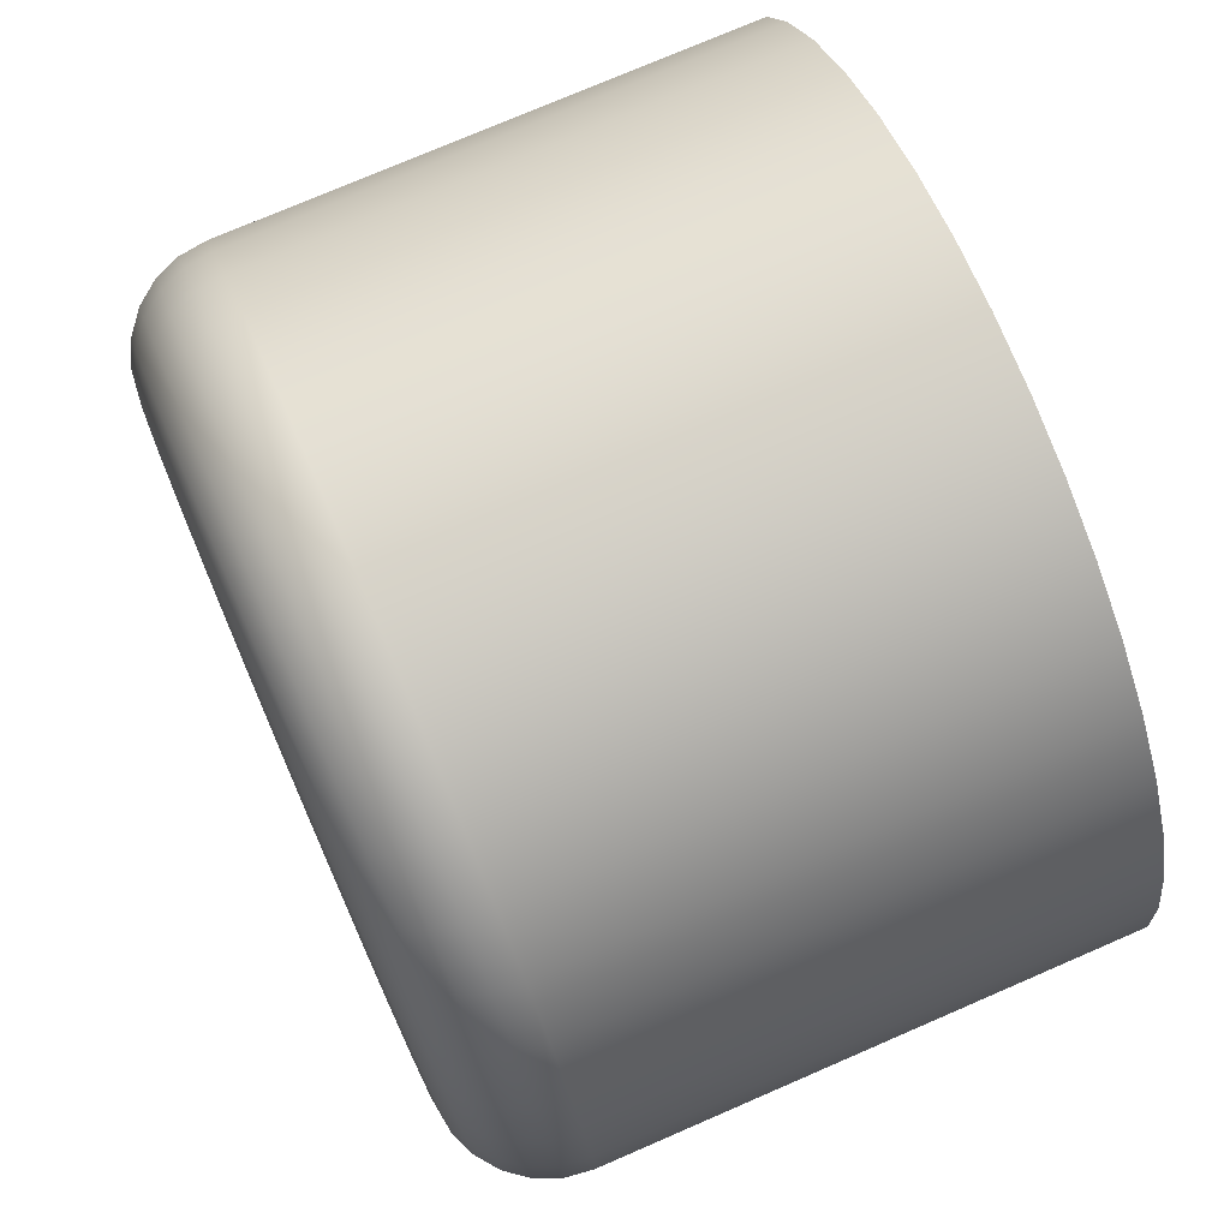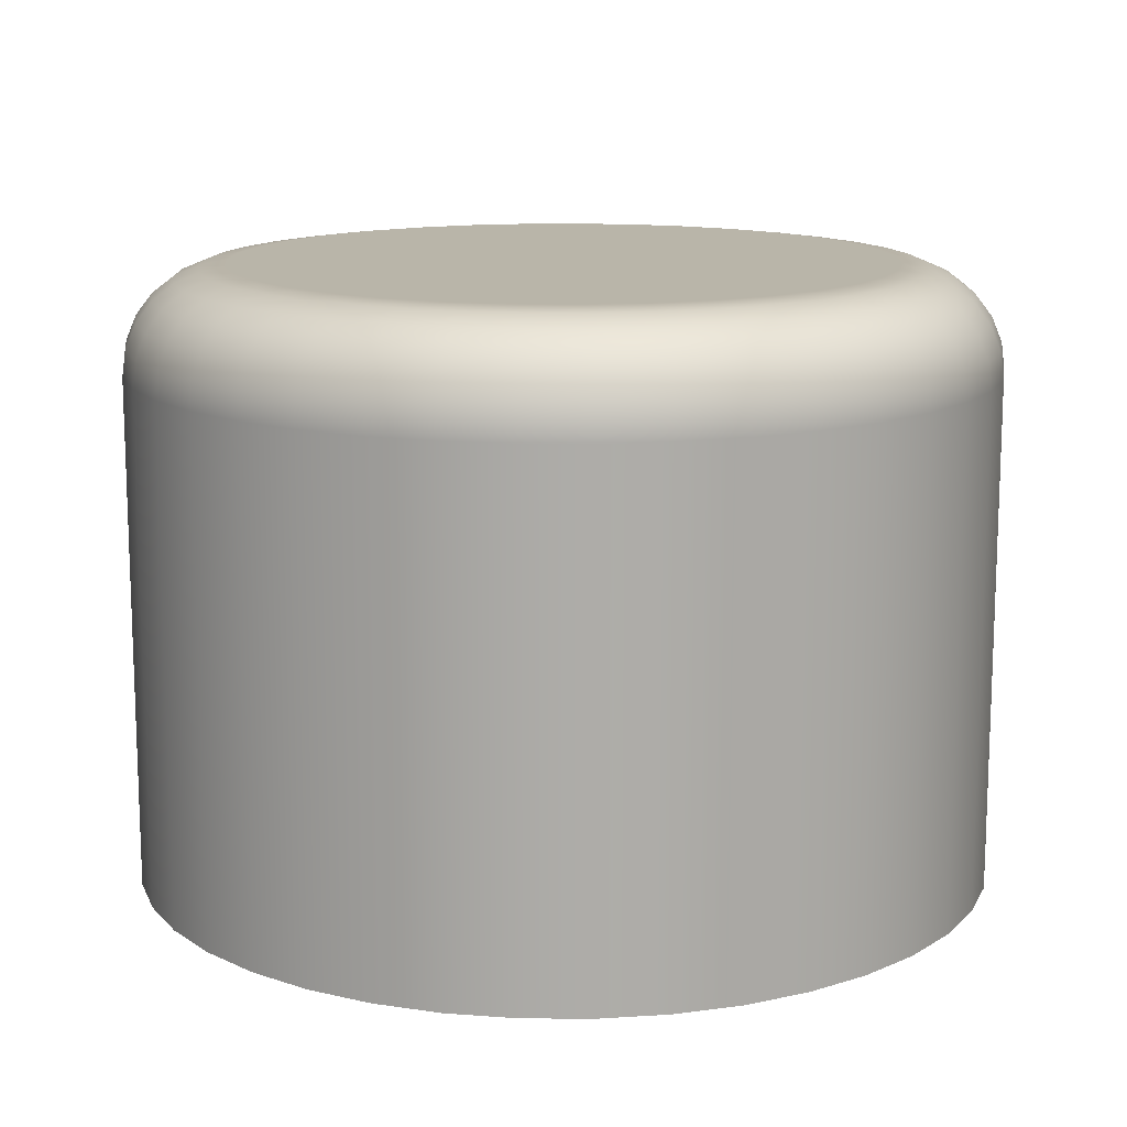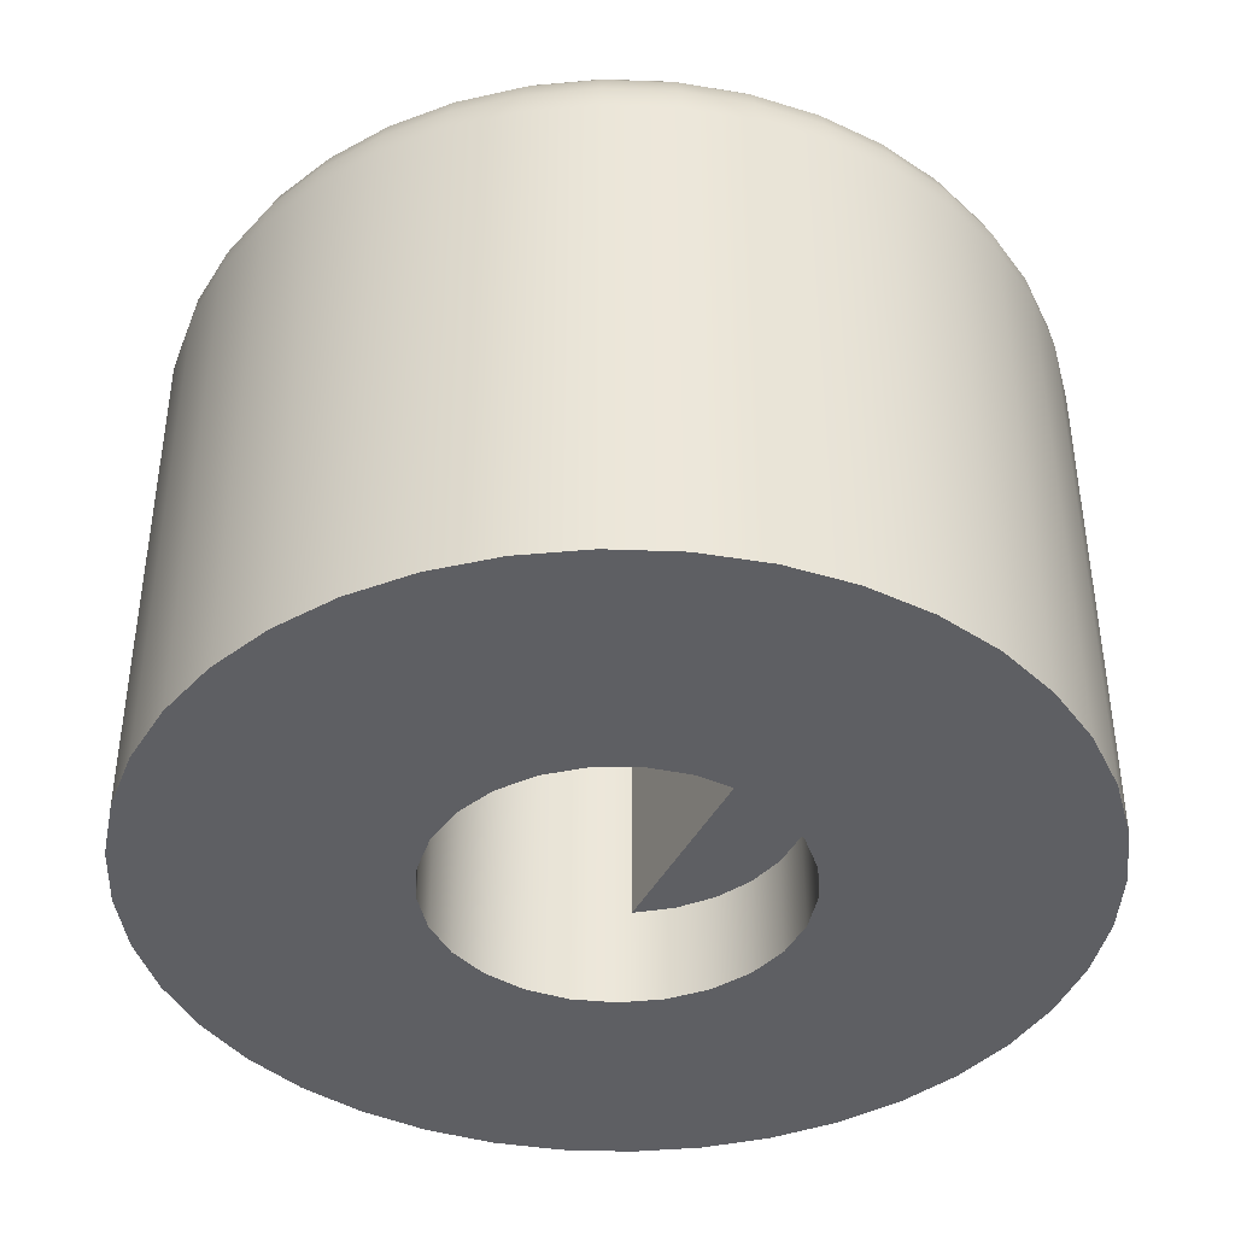
<metadata>
{"format":"obj","ext":"obj","renderer":"f3d","projection":"perspective","resolution":1024,"background":"white","views":[{"elev":75.5,"azim":66.6,"up":"+Y"},{"elev":13.4,"azim":-174.7,"up":"+Z"},{"elev":-40.9,"azim":-25.1,"up":"+Z"}]}
</metadata>
<code>
g Body10
v -8.435 -0 10
v -8.331 -1.32 10
v -8.022 -2.607 10
v -7.516 -3.829 10
v -6.824 -4.958 10
v -5.964 -5.964 10
v -4.958 -6.824 10
v -3.829 -7.516 10
v -2.607 -8.022 10
v -1.32 -8.331 10
v 0 -8.435 10
v 1.32 -8.331 10
v 2.607 -8.022 10
v 3.829 -7.516 10
v 4.958 -6.824 10
v 5.964 -5.964 10
v 6.824 -4.958 10
v 7.516 -3.829 10
v 8.022 -2.607 10
v 8.331 -1.32 10
v 8.435 0 10
v 8.331 1.32 10
v 8.022 2.607 10
v 7.516 3.829 10
v 6.824 4.958 10
v 5.964 5.964 10
v 4.958 6.824 10
v 3.829 7.516 10
v 2.607 8.022 10
v 1.32 8.331 10
v 0 8.435 10
v -1.32 8.331 10
v -2.607 8.022 10
v -3.829 7.516 10
v -4.958 6.824 10
v -5.964 5.964 10
v -6.824 4.958 10
v -7.516 3.829 10
v -8.022 2.607 10
v -8.331 1.32 10
v -6.435 0 12
v -6.332 1.149 12
v -6.025 2.261 12
v -5.524 3.301 12
v -4.846 4.234 12
v -4.012 5.031 12
v -3.049 5.667 12
v -1.989 6.12 12
v -0.8638 6.377 12
v 0.2887 6.429 12
v 1.432 6.274 12
v 2.529 5.917 12
v 3.545 5.37 12
v 4.447 4.651 12
v 5.206 3.782 12
v 5.798 2.792 12
v 6.203 1.712 12
v 6.409 0.5768 12
v 6.409 -0.5768 12
v 6.203 -1.712 12
v 5.798 -2.792 12
v 5.206 -3.782 12
v 4.447 -4.651 12
v 3.545 -5.37 12
v 2.529 -5.917 12
v 1.432 -6.274 12
v 0.2887 -6.429 12
v -0.8638 -6.377 12
v -1.989 -6.12 12
v -3.049 -5.667 12
v -4.012 -5.031 12
v -4.846 -4.234 12
v -5.524 -3.301 12
v -6.025 -2.261 12
v -6.332 -1.149 12
v -8.367 0 10.52
v -8.167 0 11
v -7.849 0 11.41
v -7.435 0 11.73
v -6.953 0 11.93
v -8.264 -1.309 10.52
v -8.067 -1.278 11
v -7.753 -1.228 11.41
v -7.343 -1.163 11.73
v -6.867 -1.088 11.93
v -7.957 -2.585 10.52
v -7.767 -2.524 11
v -7.465 -2.426 11.41
v -7.071 -2.298 11.73
v -6.612 -2.148 11.93
v -7.455 -3.798 10.52
v -7.277 -3.708 11
v -6.994 -3.563 11.41
v -6.625 -3.375 11.73
v -6.195 -3.156 11.93
v -6.769 -4.918 10.52
v -6.607 -4.8 11
v -6.35 -4.614 11.41
v -6.015 -4.37 11.73
v -5.625 -4.087 11.93
v -5.916 -5.916 10.52
v -5.775 -5.775 11
v -5.55 -5.55 11.41
v -5.257 -5.257 11.73
v -4.916 -4.916 11.93
v -4.918 -6.769 10.52
v -4.8 -6.607 11
v -4.614 -6.35 11.41
v -4.37 -6.015 11.73
v -4.087 -5.625 11.93
v -3.798 -7.455 10.52
v -3.708 -7.277 11
v -3.563 -6.994 11.41
v -3.375 -6.625 11.73
v -3.156 -6.195 11.93
v -2.585 -7.957 10.52
v -2.524 -7.767 11
v -2.426 -7.465 11.41
v -2.298 -7.071 11.73
v -2.148 -6.612 11.93
v -1.309 -8.264 10.52
v -1.278 -8.067 11
v -1.228 -7.753 11.41
v -1.163 -7.343 11.73
v -1.088 -6.867 11.93
v 0 -8.367 10.52
v 0 -8.167 11
v 0 -7.849 11.41
v 0 -7.435 11.73
v 0 -6.953 11.93
v 1.309 -8.264 10.52
v 1.278 -8.067 11
v 1.228 -7.753 11.41
v 1.163 -7.343 11.73
v 1.088 -6.867 11.93
v 2.585 -7.957 10.52
v 2.524 -7.767 11
v 2.426 -7.465 11.41
v 2.298 -7.071 11.73
v 2.148 -6.612 11.93
v 3.798 -7.455 10.52
v 3.708 -7.277 11
v 3.563 -6.994 11.41
v 3.375 -6.625 11.73
v 3.156 -6.195 11.93
v 4.918 -6.769 10.52
v 4.8 -6.607 11
v 4.614 -6.35 11.41
v 4.37 -6.015 11.73
v 4.087 -5.625 11.93
v 5.916 -5.916 10.52
v 5.775 -5.775 11
v 5.55 -5.55 11.41
v 5.257 -5.257 11.73
v 4.916 -4.916 11.93
v 6.769 -4.918 10.52
v 6.607 -4.8 11
v 6.35 -4.614 11.41
v 6.015 -4.37 11.73
v 5.625 -4.087 11.93
v 7.455 -3.798 10.52
v 7.277 -3.708 11
v 6.994 -3.563 11.41
v 6.625 -3.375 11.73
v 6.195 -3.156 11.93
v 7.957 -2.585 10.52
v 7.767 -2.524 11
v 7.465 -2.426 11.41
v 7.071 -2.298 11.73
v 6.612 -2.148 11.93
v 8.264 -1.309 10.52
v 8.067 -1.278 11
v 7.753 -1.228 11.41
v 7.343 -1.163 11.73
v 6.867 -1.088 11.93
v 8.367 0 10.52
v 8.167 0 11
v 7.849 0 11.41
v 7.435 0 11.73
v 6.953 0 11.93
v 8.264 1.309 10.52
v 8.067 1.278 11
v 7.753 1.228 11.41
v 7.343 1.163 11.73
v 6.867 1.088 11.93
v 7.957 2.585 10.52
v 7.767 2.524 11
v 7.465 2.426 11.41
v 7.071 2.298 11.73
v 6.612 2.148 11.93
v 7.455 3.798 10.52
v 7.277 3.708 11
v 6.994 3.563 11.41
v 6.625 3.375 11.73
v 6.195 3.156 11.93
v 6.769 4.918 10.52
v 6.607 4.8 11
v 6.35 4.614 11.41
v 6.015 4.37 11.73
v 5.625 4.087 11.93
v 5.916 5.916 10.52
v 5.775 5.775 11
v 5.55 5.55 11.41
v 5.257 5.257 11.73
v 4.916 4.916 11.93
v 4.918 6.769 10.52
v 4.8 6.607 11
v 4.614 6.35 11.41
v 4.37 6.015 11.73
v 4.087 5.625 11.93
v 3.798 7.455 10.52
v 3.708 7.277 11
v 3.563 6.994 11.41
v 3.375 6.625 11.73
v 3.156 6.195 11.93
v 2.585 7.957 10.52
v 2.524 7.767 11
v 2.426 7.465 11.41
v 2.298 7.071 11.73
v 2.148 6.612 11.93
v 1.309 8.264 10.52
v 1.278 8.067 11
v 1.228 7.753 11.41
v 1.163 7.343 11.73
v 1.088 6.867 11.93
v 0 8.367 10.52
v 0 8.167 11
v 0 7.849 11.41
v 0 7.435 11.73
v 0 6.953 11.93
v -1.309 8.264 10.52
v -1.278 8.067 11
v -1.228 7.753 11.41
v -1.163 7.343 11.73
v -1.088 6.867 11.93
v -2.585 7.957 10.52
v -2.524 7.767 11
v -2.426 7.465 11.41
v -2.298 7.071 11.73
v -2.148 6.612 11.93
v -3.798 7.455 10.52
v -3.708 7.277 11
v -3.563 6.994 11.41
v -3.375 6.625 11.73
v -3.156 6.195 11.93
v -4.918 6.769 10.52
v -4.8 6.607 11
v -4.614 6.35 11.41
v -4.37 6.015 11.73
v -4.087 5.625 11.93
v -5.916 5.916 10.52
v -5.775 5.775 11
v -5.55 5.55 11.41
v -5.257 5.257 11.73
v -4.916 4.916 11.93
v -6.769 4.918 10.52
v -6.607 4.8 11
v -6.35 4.614 11.41
v -6.015 4.37 11.73
v -5.625 4.087 11.93
v -7.455 3.798 10.52
v -7.277 3.708 11
v -6.994 3.563 11.41
v -6.625 3.375 11.73
v -6.195 3.156 11.93
v -7.957 2.585 10.52
v -7.767 2.524 11
v -7.465 2.426 11.41
v -7.071 2.298 11.73
v -6.612 2.148 11.93
v -8.264 1.309 10.52
v -8.067 1.278 11
v -7.753 1.228 11.41
v -7.343 1.163 11.73
v -6.867 1.088 11.93
v -8.435 -0 0
v -8.331 -1.32 0
v -8.022 -2.607 0
v -7.516 -3.829 0
v -6.824 -4.958 0
v -5.964 -5.964 0
v -4.958 -6.824 0
v -3.829 -7.516 0
v -2.607 -8.022 0
v -1.32 -8.331 0
v 0 -8.435 0
v 1.32 -8.331 0
v 2.607 -8.022 0
v 3.829 -7.516 0
v 4.958 -6.824 0
v 5.964 -5.964 0
v 6.824 -4.958 0
v 7.516 -3.829 0
v 8.022 -2.607 0
v 8.331 -1.32 0
v 8.435 0 0
v 8.331 1.32 0
v 8.022 2.607 0
v 7.516 3.829 0
v 6.824 4.958 0
v 5.964 5.964 0
v 4.958 6.824 0
v 3.829 7.516 0
v 2.607 8.022 0
v 1.32 8.331 0
v 0 8.435 0
v -1.32 8.331 0
v -2.607 8.022 0
v -3.829 7.516 0
v -4.958 6.824 0
v -5.964 5.964 0
v -6.824 4.958 0
v -7.516 3.829 0
v -8.022 2.607 0
v -8.331 1.32 0
v 1.658 -2.922 1.9
v 1.657 2.923 1.9
v 2.291 2.458 1.9
v 2.799 1.859 1.9
v 3.154 1.158 1.9
v 3.337 0.3937 1.9
v 3.337 -0.3921 1.9
v 3.155 -1.156 1.9
v 2.8 -1.858 1.9
v 2.292 -2.457 1.9
v -3.36 0 0
v -3.254 0.8356 0
v -2.944 1.619 0
v -2.449 2.3 0
v -1.8 2.837 0
v -1.038 3.196 0
v -0.211 3.353 0
v 0.6296 3.3 0
v 1.431 3.04 0
v 2.142 2.589 0
v 2.718 1.975 0
v 3.124 1.237 0
v 3.334 0.4211 0
v 3.334 -0.4211 0
v 3.124 -1.237 0
v 2.718 -1.975 0
v 2.142 -2.589 0
v 1.431 -3.04 0
v 0.6296 -3.3 0
v -0.211 -3.353 0
v -1.038 -3.196 0
v -1.8 -2.837 0
v -2.449 -2.3 0
v -2.944 -1.619 0
v -3.254 -0.8356 0
v 1.658 -2.922 8.598
v 1.657 2.923 8.598
v 0.8968 3.238 8.598
v 0.08292 3.359 8.598
v -0.7359 3.278 8.598
v -1.511 3.001 8.598
v -2.195 2.544 8.598
v -2.747 1.934 8.598
v -3.135 1.209 8.598
v -3.335 0.4106 8.598
v -3.335 -0.4122 8.598
v -3.134 -1.21 8.598
v -2.746 -1.936 8.598
v -2.194 -2.545 8.598
v -1.509 -3.002 8.598
v -0.7343 -3.279 8.598
v 0.08456 -3.359 8.598
v 0.8984 -3.238 8.598
f 2 81 1
f 1 81 76
f 1 76 40
f 40 76 271
f 40 271 39
f 39 271 266
f 39 266 38
f 38 266 261
f 38 261 37
f 37 261 256
f 37 256 36
f 36 256 251
f 36 251 35
f 35 251 246
f 35 246 34
f 34 246 241
f 34 241 33
f 33 241 236
f 33 236 32
f 32 236 231
f 32 231 31
f 31 231 226
f 31 226 30
f 30 226 221
f 30 221 29
f 29 221 216
f 29 216 28
f 28 216 211
f 28 211 27
f 27 211 206
f 27 206 26
f 26 206 201
f 26 201 25
f 25 201 196
f 25 196 24
f 24 196 191
f 24 191 23
f 23 191 186
f 23 186 22
f 22 186 181
f 22 181 21
f 21 181 176
f 21 176 20
f 20 176 171
f 20 171 19
f 19 171 166
f 19 166 18
f 18 166 161
f 18 161 17
f 17 161 156
f 17 156 16
f 16 156 151
f 16 151 15
f 15 151 146
f 15 146 14
f 14 146 141
f 14 141 13
f 13 141 136
f 13 136 12
f 12 136 131
f 12 131 11
f 11 131 126
f 11 126 10
f 10 126 121
f 10 121 9
f 9 121 116
f 9 116 8
f 8 116 111
f 8 111 7
f 7 111 106
f 7 106 6
f 6 106 101
f 6 101 5
f 5 101 96
f 5 96 4
f 4 96 91
f 4 91 3
f 3 91 86
f 3 86 2
f 2 86 81
f 42 275 41
f 41 275 80
f 41 80 85
f 85 80 79
f 85 79 84
f 84 79 78
f 84 78 83
f 83 78 77
f 83 77 82
f 82 77 76
f 82 76 81
f 275 42 270
f 270 42 43
f 270 43 265
f 265 43 44
f 265 44 260
f 260 44 45
f 260 45 255
f 255 45 46
f 255 46 250
f 250 46 47
f 250 47 245
f 245 47 48
f 245 48 240
f 240 48 235
f 240 235 234
f 234 235 229
f 234 229 228
f 228 229 223
f 228 223 222
f 222 223 217
f 222 217 216
f 216 217 211
f 48 49 235
f 235 49 230
f 235 230 229
f 229 230 224
f 229 224 223
f 223 224 218
f 223 218 217
f 217 218 212
f 217 212 211
f 211 212 206
f 49 50 230
f 230 50 225
f 230 225 224
f 224 225 219
f 224 219 218
f 218 219 213
f 218 213 212
f 212 213 207
f 212 207 206
f 206 207 201
f 50 51 225
f 225 51 220
f 225 220 219
f 219 220 214
f 219 214 213
f 213 214 208
f 213 208 207
f 207 208 202
f 207 202 201
f 201 202 196
f 51 52 220
f 220 52 215
f 220 215 214
f 214 215 209
f 214 209 208
f 208 209 203
f 208 203 202
f 202 203 197
f 202 197 196
f 196 197 191
f 52 53 215
f 215 53 210
f 215 210 209
f 209 210 204
f 209 204 203
f 203 204 198
f 203 198 197
f 197 198 192
f 197 192 191
f 191 192 186
f 53 54 210
f 210 54 205
f 210 205 204
f 204 205 199
f 204 199 198
f 198 199 193
f 198 193 192
f 192 193 187
f 192 187 186
f 186 187 181
f 54 55 205
f 205 55 200
f 205 200 199
f 199 200 194
f 199 194 193
f 193 194 188
f 193 188 187
f 187 188 182
f 187 182 181
f 181 182 176
f 200 55 195
f 195 55 56
f 195 56 190
f 190 56 57
f 190 57 185
f 185 57 58
f 185 58 180
f 180 58 59
f 180 59 175
f 175 59 60
f 175 60 170
f 170 60 61
f 170 61 165
f 165 61 62
f 165 62 160
f 160 62 155
f 160 155 154
f 154 155 149
f 154 149 148
f 148 149 143
f 148 143 142
f 142 143 137
f 142 137 136
f 136 137 131
f 62 63 155
f 155 63 150
f 155 150 149
f 149 150 144
f 149 144 143
f 143 144 138
f 143 138 137
f 137 138 132
f 137 132 131
f 131 132 126
f 63 64 150
f 150 64 145
f 150 145 144
f 144 145 139
f 144 139 138
f 138 139 133
f 138 133 132
f 132 133 127
f 132 127 126
f 126 127 121
f 64 65 145
f 145 65 140
f 145 140 139
f 139 140 134
f 139 134 133
f 133 134 128
f 133 128 127
f 127 128 122
f 127 122 121
f 121 122 116
f 65 66 140
f 140 66 135
f 140 135 134
f 134 135 129
f 134 129 128
f 128 129 123
f 128 123 122
f 122 123 117
f 122 117 116
f 116 117 111
f 66 67 135
f 135 67 130
f 135 130 129
f 129 130 124
f 129 124 123
f 123 124 118
f 123 118 117
f 117 118 112
f 117 112 111
f 111 112 106
f 67 68 130
f 130 68 125
f 130 125 124
f 124 125 119
f 124 119 118
f 118 119 113
f 118 113 112
f 112 113 107
f 112 107 106
f 106 107 101
f 68 69 125
f 125 69 120
f 125 120 119
f 119 120 114
f 119 114 113
f 113 114 108
f 113 108 107
f 107 108 102
f 107 102 101
f 101 102 96
f 120 69 115
f 115 69 70
f 115 70 110
f 110 70 71
f 110 71 105
f 105 71 72
f 105 72 100
f 100 72 73
f 100 73 95
f 95 73 74
f 95 74 90
f 90 74 75
f 90 75 85
f 85 75 41
f 76 77 271
f 271 77 272
f 271 272 266
f 266 272 267
f 266 267 261
f 261 267 262
f 261 262 256
f 256 262 257
f 256 257 251
f 251 257 252
f 251 252 246
f 246 252 247
f 246 247 241
f 241 247 242
f 241 242 236
f 236 242 237
f 236 237 231
f 231 237 232
f 231 232 226
f 226 232 227
f 226 227 221
f 221 227 222
f 221 222 216
f 77 78 272
f 272 78 273
f 272 273 267
f 267 273 268
f 267 268 262
f 262 268 263
f 262 263 257
f 257 263 258
f 257 258 252
f 252 258 253
f 252 253 247
f 247 253 248
f 247 248 242
f 242 248 243
f 242 243 237
f 237 243 238
f 237 238 232
f 232 238 233
f 232 233 227
f 227 233 228
f 227 228 222
f 78 79 273
f 273 79 274
f 273 274 268
f 268 274 269
f 268 269 263
f 263 269 264
f 263 264 258
f 258 264 259
f 258 259 253
f 253 259 254
f 253 254 248
f 248 254 249
f 248 249 243
f 243 249 244
f 243 244 238
f 238 244 239
f 238 239 233
f 233 239 234
f 233 234 228
f 79 80 274
f 274 80 275
f 274 275 269
f 269 275 270
f 269 270 264
f 264 270 265
f 264 265 259
f 259 265 260
f 259 260 254
f 254 260 255
f 254 255 249
f 249 255 250
f 249 250 244
f 244 250 245
f 244 245 239
f 239 245 240
f 239 240 234
f 82 81 87
f 87 81 86
f 87 86 92
f 92 86 91
f 92 91 97
f 97 91 96
f 97 96 102
f 83 82 88
f 88 82 87
f 88 87 93
f 93 87 92
f 93 92 98
f 98 92 97
f 98 97 103
f 103 97 102
f 103 102 108
f 90 85 84
f 84 83 89
f 89 83 88
f 89 88 94
f 94 88 93
f 94 93 99
f 99 93 98
f 99 98 104
f 104 98 103
f 104 103 109
f 109 103 108
f 109 108 114
f 95 90 89
f 89 90 84
f 95 89 94
f 100 95 94
f 100 94 99
f 105 100 99
f 105 99 104
f 110 105 104
f 110 104 109
f 115 110 109
f 115 109 114
f 120 115 114
f 142 136 141
f 142 141 147
f 147 141 146
f 147 146 152
f 152 146 151
f 152 151 157
f 157 151 156
f 157 156 162
f 162 156 161
f 162 161 167
f 167 161 166
f 167 166 172
f 172 166 171
f 172 171 177
f 177 171 176
f 177 176 182
f 142 147 148
f 148 147 153
f 148 153 154
f 154 153 159
f 154 159 160
f 160 159 165
f 153 147 152
f 153 152 158
f 158 152 157
f 158 157 163
f 163 157 162
f 163 162 168
f 168 162 167
f 168 167 173
f 173 167 172
f 173 172 178
f 178 172 177
f 178 177 183
f 183 177 182
f 183 182 188
f 153 158 159
f 159 158 164
f 159 164 165
f 165 164 170
f 164 158 163
f 164 163 169
f 169 163 168
f 169 168 174
f 174 168 173
f 174 173 179
f 179 173 178
f 179 178 184
f 184 178 183
f 184 183 189
f 189 183 188
f 189 188 194
f 175 170 169
f 169 170 164
f 175 169 174
f 180 175 174
f 180 174 179
f 185 180 179
f 185 179 184
f 190 185 184
f 190 184 189
f 195 190 189
f 195 189 194
f 200 195 194
f 277 2 276
f 276 2 1
f 276 1 315
f 315 1 40
f 315 40 314
f 314 40 39
f 314 39 313
f 313 39 38
f 313 38 312
f 312 38 37
f 312 37 311
f 311 37 36
f 311 36 310
f 310 36 35
f 310 35 309
f 309 35 34
f 309 34 308
f 308 34 33
f 308 33 307
f 307 33 32
f 307 32 306
f 306 32 31
f 306 31 305
f 305 31 30
f 305 30 304
f 304 30 29
f 304 29 303
f 303 29 28
f 303 28 302
f 302 28 27
f 302 27 301
f 301 27 26
f 301 26 300
f 300 26 25
f 300 25 299
f 299 25 24
f 299 24 298
f 298 24 23
f 298 23 297
f 297 23 22
f 297 22 296
f 296 22 21
f 296 21 295
f 295 21 20
f 295 20 294
f 294 20 19
f 294 19 293
f 293 19 18
f 293 18 292
f 292 18 17
f 292 17 291
f 291 17 16
f 291 16 290
f 290 16 15
f 290 15 289
f 289 15 14
f 289 14 288
f 288 14 13
f 288 13 287
f 287 13 12
f 287 12 286
f 286 12 11
f 286 11 285
f 285 11 10
f 285 10 284
f 284 10 9
f 284 9 283
f 283 9 8
f 283 8 282
f 282 8 7
f 282 7 281
f 281 7 6
f 281 6 280
f 280 6 5
f 280 5 279
f 279 5 4
f 279 4 278
f 278 4 3
f 278 3 277
f 277 3 2
f 75 59 41
f 41 59 58
f 41 58 42
f 42 58 57
f 42 57 43
f 43 57 56
f 43 56 44
f 44 56 55
f 44 55 45
f 45 55 54
f 45 54 46
f 46 54 53
f 46 53 47
f 47 53 52
f 47 52 48
f 48 52 51
f 48 51 49
f 49 51 50
f 59 75 60
f 60 75 74
f 60 74 61
f 61 74 73
f 61 73 62
f 62 73 72
f 62 72 63
f 63 72 71
f 63 71 64
f 64 71 70
f 64 70 65
f 65 70 69
f 65 69 66
f 66 69 68
f 66 68 67
f 317 318 316
f 316 318 325
f 325 318 319
f 325 319 324
f 324 319 320
f 324 320 323
f 323 320 321
f 323 321 322
f 327 360 326
f 326 360 361
f 326 361 350
f 350 361 362
f 350 362 349
f 349 362 363
f 349 363 348
f 348 363 364
f 348 364 347
f 347 364 365
f 347 365 346
f 346 365 366
f 346 366 345
f 345 366 367
f 345 367 344
f 344 367 368
f 344 368 343
f 343 368 351
f 343 351 316
f 360 327 359
f 359 327 328
f 359 328 358
f 358 328 329
f 358 329 357
f 357 329 330
f 357 330 356
f 356 330 331
f 356 331 355
f 355 331 332
f 355 332 354
f 354 332 333
f 354 333 353
f 353 333 334
f 353 334 352
f 352 334 317
f 317 334 335
f 317 335 318
f 318 335 336
f 318 336 319
f 319 336 337
f 319 337 320
f 320 337 338
f 320 338 321
f 321 338 322
f 322 338 339
f 322 339 323
f 323 339 340
f 323 340 324
f 324 340 341
f 324 341 325
f 325 341 342
f 325 342 316
f 316 342 343
f 351 368 352
f 352 368 353
f 353 368 367
f 353 367 354
f 354 367 366
f 354 366 355
f 355 366 365
f 355 365 356
f 356 365 364
f 356 364 357
f 357 364 358
f 358 364 359
f 359 364 360
f 360 364 361
f 361 364 362
f 362 364 363
f 316 351 317
f 317 351 352
f 350 277 326
f 326 277 276
f 326 276 315
f 277 350 278
f 278 350 349
f 278 349 279
f 279 349 280
f 280 349 348
f 280 348 281
f 281 348 282
f 282 348 347
f 282 347 283
f 283 347 346
f 283 346 284
f 284 346 285
f 285 346 345
f 285 345 286
f 286 345 344
f 286 344 287
f 287 344 288
f 288 344 343
f 288 343 289
f 289 343 290
f 290 343 342
f 290 342 291
f 291 342 341
f 291 341 292
f 292 341 293
f 293 341 340
f 293 340 294
f 294 340 339
f 294 339 295
f 295 339 296
f 296 339 338
f 296 338 297
f 297 338 298
f 298 338 337
f 298 337 299
f 299 337 336
f 299 336 300
f 300 336 301
f 301 336 335
f 301 335 302
f 302 335 334
f 302 334 303
f 303 334 304
f 304 334 333
f 304 333 305
f 305 333 306
f 306 333 332
f 306 332 307
f 307 332 331
f 307 331 308
f 308 331 309
f 309 331 330
f 309 330 310
f 310 330 329
f 310 329 311
f 311 329 312
f 312 329 328
f 312 328 313
f 313 328 314
f 314 328 327
f 314 327 315
f 315 327 326

</code>
